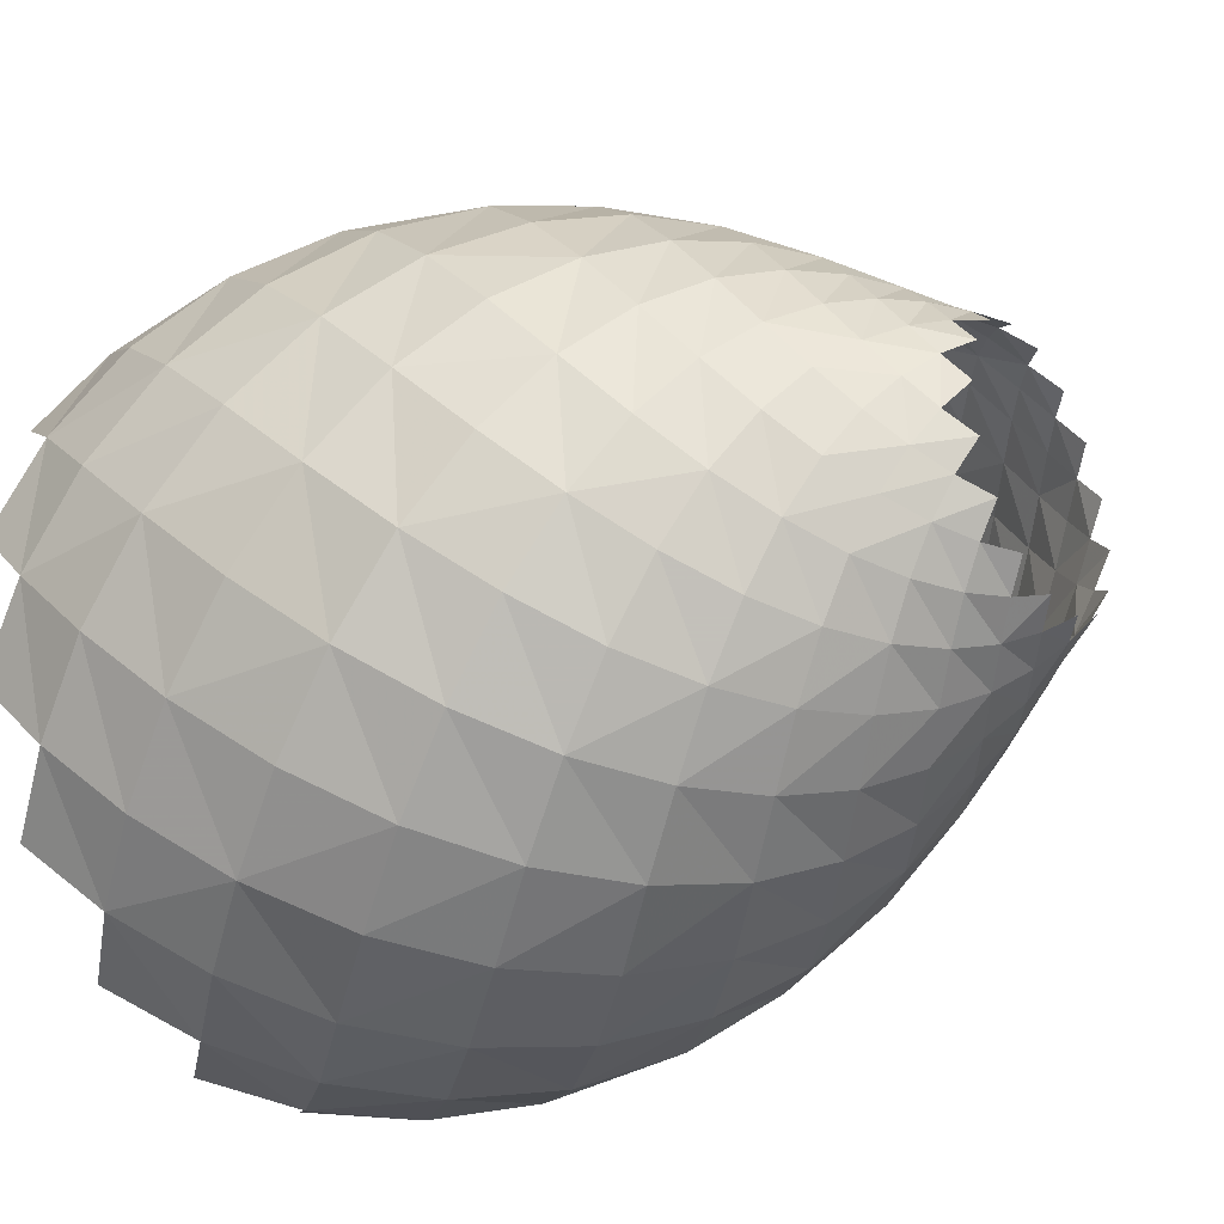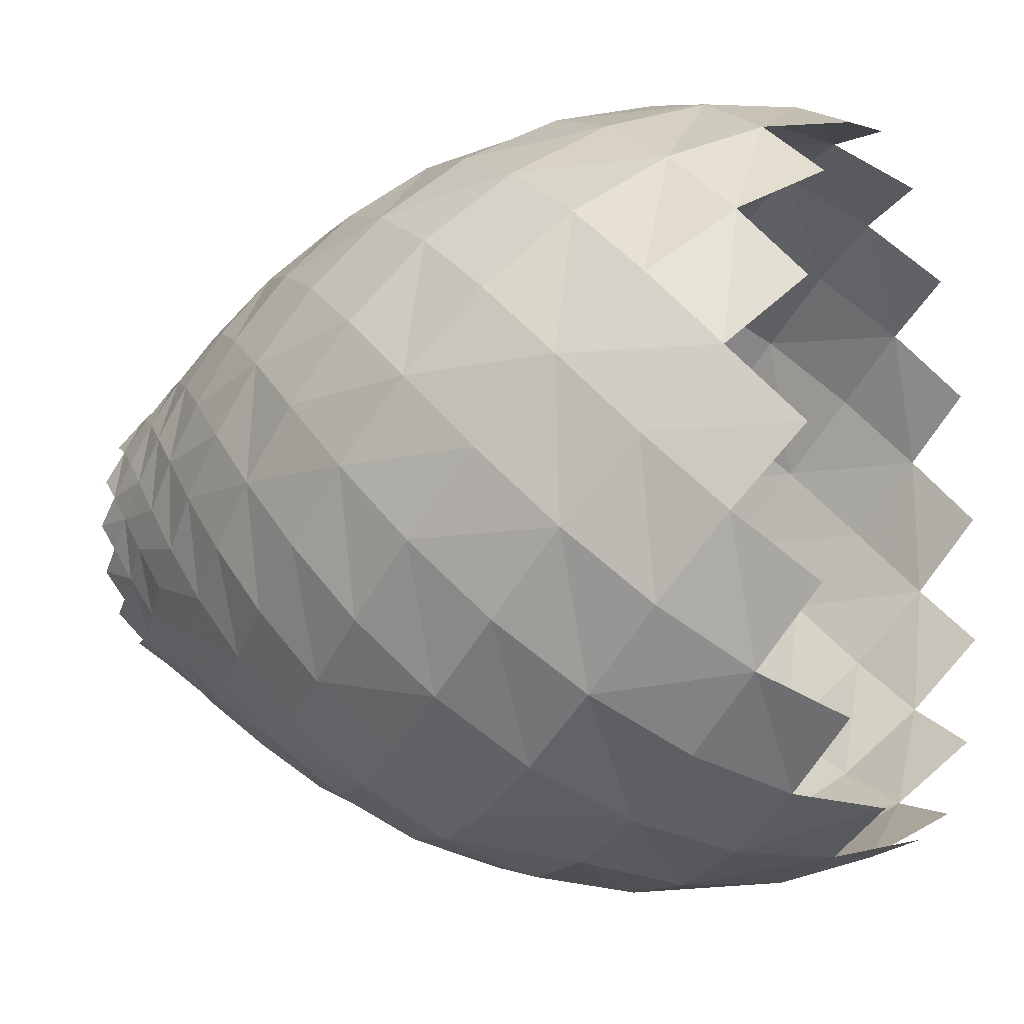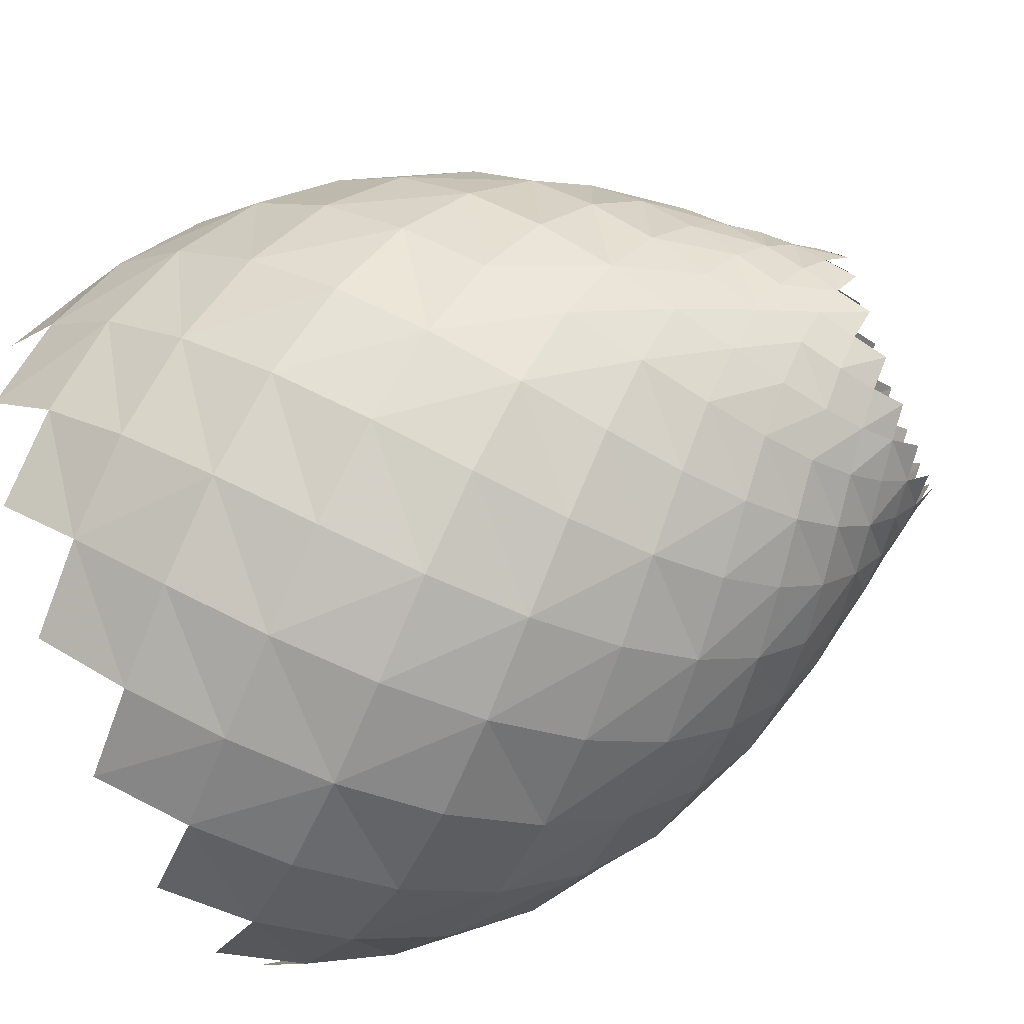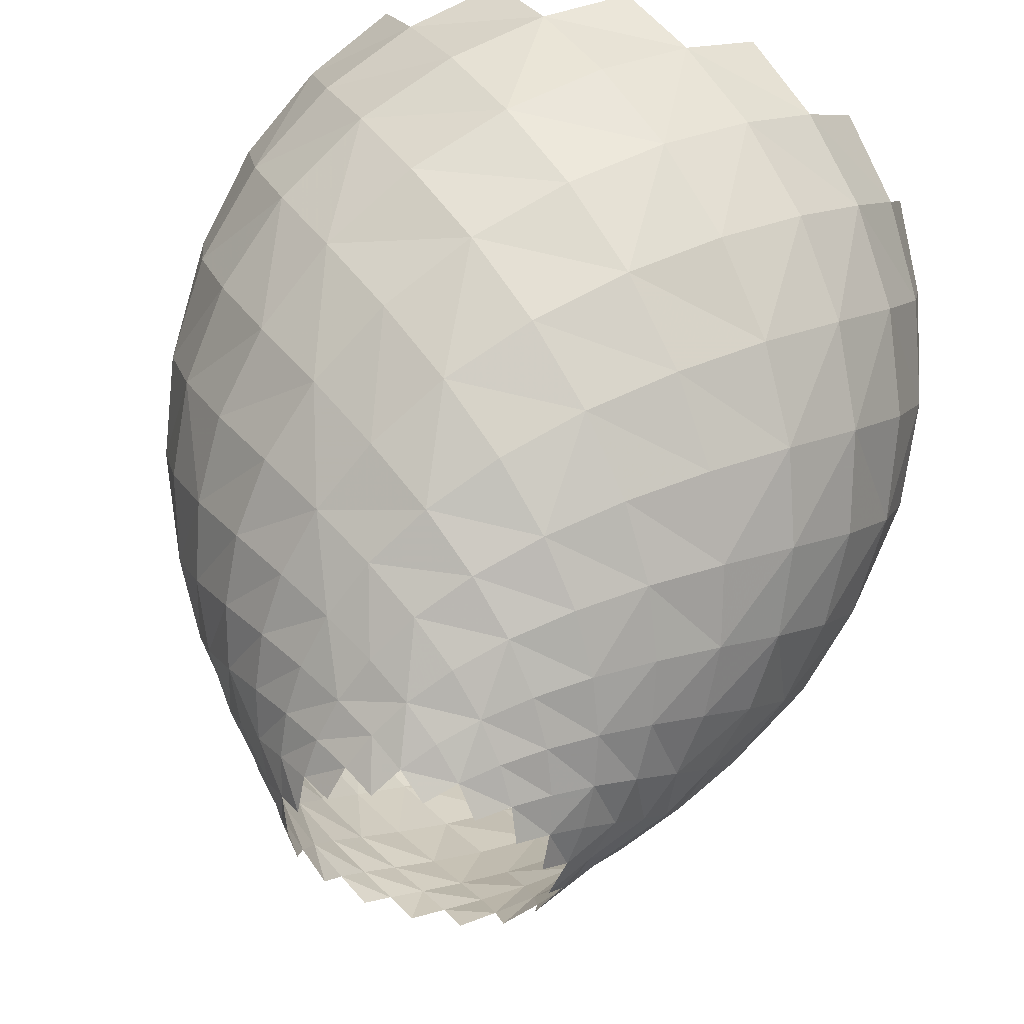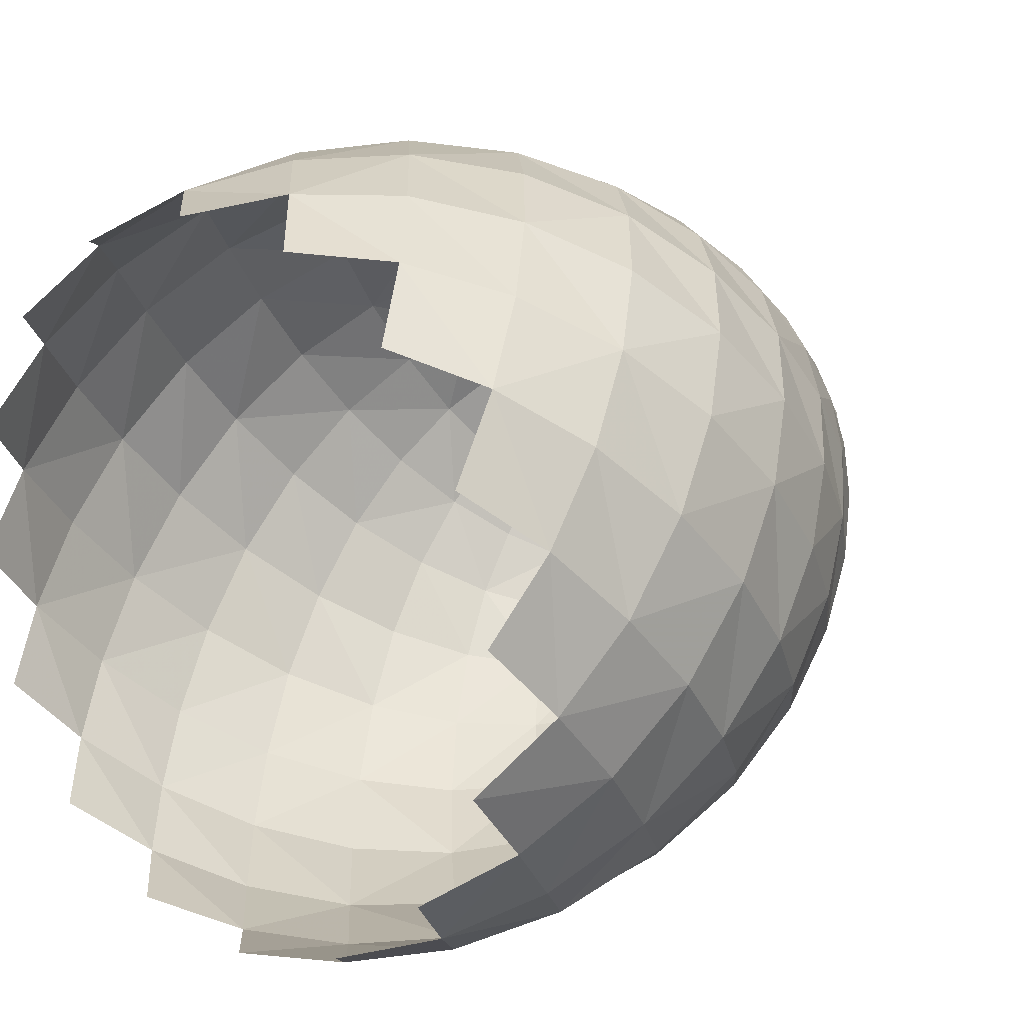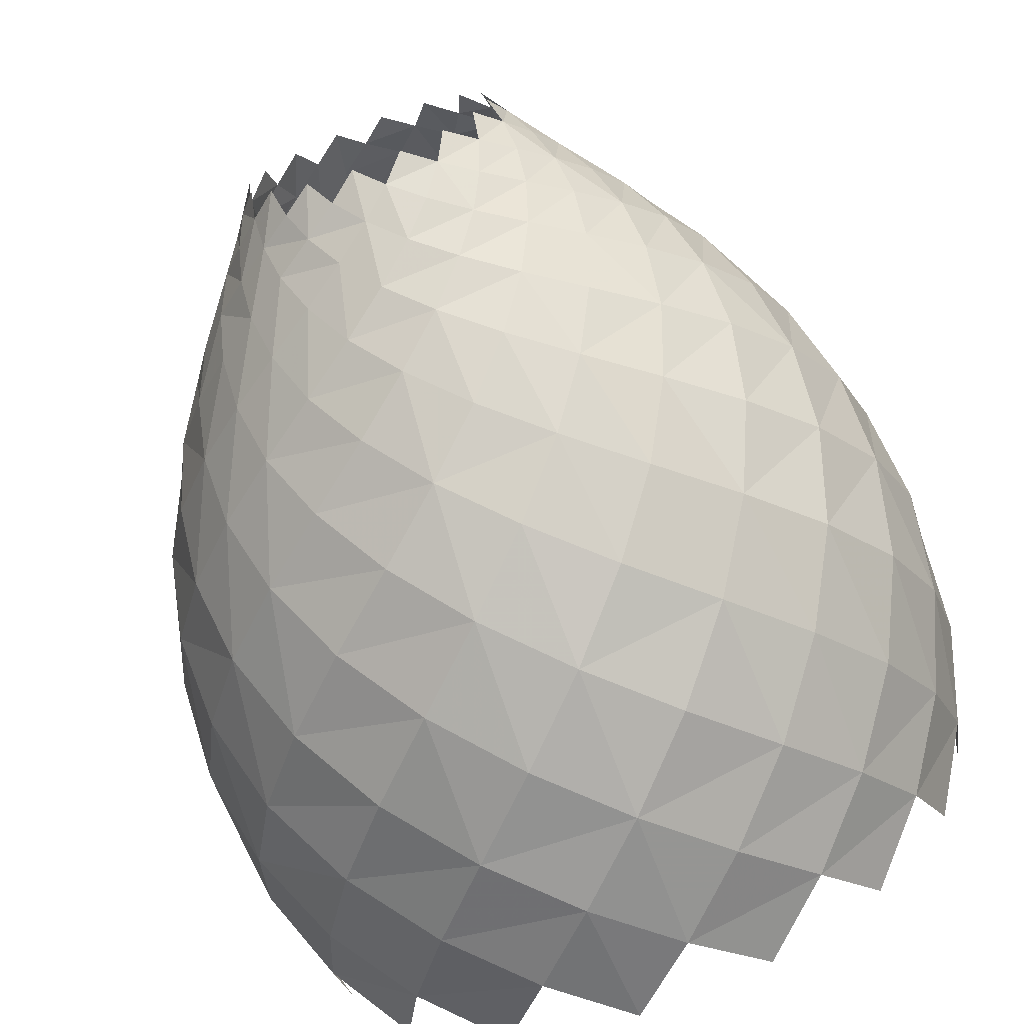
<metadata>
{"format":"obj","ext":"obj","renderer":"f3d","projection":"perspective","resolution":1024,"background":"white","views":[{"elev":-32.2,"azim":32.3,"up":"+Y"},{"elev":-11.9,"azim":-158.6,"up":"+Y"},{"elev":-69.6,"azim":21.6,"up":"+Z"},{"elev":56.0,"azim":102.8,"up":"+Y"},{"elev":14.8,"azim":-47.6,"up":"+Z"},{"elev":-71.7,"azim":110.3,"up":"+Z"}]}
</metadata>
<code>
o cmc1
v -2.411 2.295 -4.074
v -1.495 3.159 -3.687
v -2.403 3.673 -2.878
v -3.246 2.875 -3.34
v -2.4 4.49 -1.25
v -1.492 4.829 -0.3513
v -2.407 4.621 0.5715
v -3.247 4.38 -0.3339
v -2.416 -1.253 -4.538
v -1.506 -0.3757 -4.872
v -2.414 0.5704 -4.656
v -3.262 -0.3167 -4.416
v -2.412 4.046 2.307
v -1.508 3.648 3.193
v -2.428 2.85 3.69
v -3.266 3.321 2.869
v -2.434 1.213 4.513
v -1.532 0.3043 4.863
v -2.45 -0.6155 4.644
v -3.287 0.2999 4.392
v -2.455 -2.358 4.066
v -1.55 -3.244 3.679
v -2.465 -3.744 2.861
v -3.306 -2.923 3.322
v -2.458 -4.565 1.217
v -1.551 -4.914 0.3176
v -2.455 -4.69 -0.608
v -3.296 -4.439 0.2972
v -0.5788 -4.362 -2.473
v -1.526 -4.674 -1.56
v -0.5844 -4.979 -0.6395
v 0.3799 -4.743 -1.576
v 3.02 -1.173 -4.128
v 2.219 -2.097 -4.096
v 3.032 -2.669 -3.379
v 3.748 -1.8 -3.516
v 2.228 1.396 -4.339
v 1.349 2.332 -4.173
v 0.4063 1.516 -4.688
v 1.34 0.5533 -4.768
v 1.36 4.585 -1.265
v 2.242 4.51 -0.3192
v 1.358 4.718 0.6073
v 0.4243 4.882 -0.3474
v 2.24 4.286 1.455
v 1.352 4.121 2.392
v 0.4167 4.64 1.569
v 1.331 1.209 4.646
v 2.207 0.2583 4.576
v 1.317 -0.6631 4.778
v 0.3849 0.2934 4.936
v 1.313 -2.445 4.182
v 2.193 -3.068 3.464
v 1.307 -3.862 2.952
v 0.3696 -3.298 3.735
v 2.192 -4.162 2.053
v 1.312 -4.702 1.268
v 0.3675 -4.483 2.206
v 2.219 -3.516 -3
v 3.016 -3.778 -2.117
v 3.743 -3.019 -2.581
v 4.922 -2.455 -2.11
v 5.393 -2.522 -1.428
v 5.803 -1.959 -1.672
v 5.39 -1.792 -2.263
v 4.372 -0.9876 -3.438
v 4.919 -0.2776 -3.19
v 4.367 0.4014 -3.537
v 3.737 -0.3205 -3.923
v 4.377 1.71 -3.093
v 4.925 2.037 -2.414
v 4.382 2.757 -2.181
v 3.752 2.518 -2.966
v 4.386 3.374 -0.941
v 4.932 3.125 -0.2314
v 4.387 3.473 0.4412
v 3.762 3.858 -0.2781
v 4.384 3.036 1.762
v 4.929 2.357 2.089
v 4.378 2.128 2.815
v 3.751 2.912 2.577
v 4.367 0.8834 3.444
v 4.912 0.1687 3.196
v 4.36 -0.5065 3.546
v 3.732 0.2183 3.931
v 4.354 -1.832 3.107
v 4.905 -2.166 2.42
v 4.354 -2.885 2.192
v 3.718 -2.645 2.981
v 4.905 -3.259 0.2203
v 5.378 -2.82 0.7504
v 5.802 -2.585 0.1584
v 5.391 -2.883 -0.3797
v 6.486 -1.373 1.504
v 6.785 -0.9462 1.543
v 7.064 -1.119 1.199
v 6.79 -1.473 1.078
v 6.168 -2.227 0.5723
v 6.498 -2.043 0.1193
v 6.171 -2.278 -0.304
v 6.167 -1.996 -1.133
v 6.493 -1.548 -1.328
v 6.167 -1.42 -1.787
v 6.164 -0.639 -2.177
v 6.489 -0.1879 -2.002
v 6.164 0.2305 -2.236
v 5.798 -0.2274 -2.534
v 6.168 1.051 -1.958
v 6.497 1.24 -1.519
v 6.169 1.713 -1.385
v 5.803 1.603 -1.917
v 6.174 2.099 -0.6071
v 6.502 1.922 -0.1597
v 6.176 2.163 0.2639
v 5.812 2.46 -0.1937
v 6.174 1.891 1.094
v 6.5 1.448 1.287
v 6.173 1.322 1.759
v 5.811 1.857 1.643
v 6.496 0.08192 1.981
v 6.795 0.4112 1.703
v 7.071 0.05092 1.582
v 6.791 -0.2864 1.758
v 5.8 0.1261 2.526
v 6.168 0.5389 2.159
v 6.165 -0.339 2.226
v 5.807 1.079 2.256
v 6.497 0.838 1.769
v 6.795 1.033 1.387
v 7.073 0.6536 1.412
v 6.5 1.83 0.6091
v 5.814 2.339 0.7857
v 6.796 1.7 0.2002
v 7.07 1.454 0.4825
v 6.796 1.485 0.8594
v 7.072 1.149 1.024
v 6.495 1.72 -0.906
v 5.811 2.198 -1.14
v 6.794 1.337 -1.109
v 7.07 1.36 -0.738
v 6.794 1.65 -0.4874
v 7.071 1.527 -0.1345
v 6.49 0.5756 -1.904
v 5.806 0.7432 -2.405
v 6.784 0.1698 -1.782
v 7.06 0.4463 -1.538
v 6.788 0.8197 -1.561
v 7.065 0.9812 -1.228
v 6.492 -0.9356 -1.798
v 5.801 -1.176 -2.276
v 6.789 -1.128 -1.427
v 7.06 -0.7478 -1.457
v 6.786 -0.5128 -1.734
v 7.055 -0.1611 -1.619
v 6.496 -1.939 -0.6506
v 5.805 -2.448 -0.8266
v 6.795 -1.815 -0.2391
v 7.074 -1.56 -0.5206
v 6.796 -1.587 -0.9
v 7.073 -1.243 -1.068
v 6.158 -1.84 1.376
v 6.494 -1.847 0.8776
v 5.793 -2.334 1.128
v 7.066 -1.493 0.7053
v 6.795 -1.773 0.4554
v 7.072 -1.647 0.1054
v 5.792 -1.725 1.917
v 6.16 -1.177 1.951
v 5.798 -0.8639 2.403
v 6.489 -0.692 1.89
v 7.064 -0.5741 1.509
v 3.721 -3.991 0.2838
v 4.355 -3.508 0.9413
v 4.357 -3.603 -0.4451
v 3.727 -3.586 1.757
v 4.898 -2.934 1.435
v 5.378 -2.323 1.749
v 4.903 -1.073 3.046
v 3.727 -1.309 3.738
v 5.382 -0.4155 2.836
v 5.379 -1.477 2.484
v 4.918 1.377 2.861
v 3.746 1.696 3.521
v 5.395 1.694 2.245
v 5.39 0.6998 2.749
v 4.929 2.974 1.001
v 3.762 3.666 1.243
v 5.401 2.765 0.3459
v 5.401 2.418 1.4
v 4.927 2.798 -1.432
v 3.76 3.454 -1.752
v 5.397 2.19 -1.751
v 5.399 2.686 -0.7601
v 4.913 0.964 -3.036
v 3.749 1.191 -3.723
v 5.39 0.304 -2.831
v 5.39 1.361 -2.478
v 4.37 -2.228 -2.824
v 4.911 -1.478 -2.87
v 5.386 -0.7994 -2.758
v 4.377 -3.14 -1.777
v 3.734 -3.79 -1.245
v 4.916 -3.087 -1.026
v 0.3958 -3.781 -3.25
v 1.327 -4.232 -2.391
v 1.336 -2.999 -3.803
v 1.317 -4.832 -0.6033
v 2.202 -4.407 -1.449
v 3.01 -4.308 -0.5384
v 3.004 -4.193 1.133
v 3.001 -3.448 2.628
v 2.202 -4.632 0.3164
v 0.3751 -4.989 0.3513
v 2.197 -1.514 4.352
v 0.374 -1.623 4.692
v 3.01 -0.6002 4.253
v 3.003 -2.184 3.726
v 1.34 2.891 3.808
v 2.219 1.988 4.104
v 0.3953 2.153 4.429
v 3.03 2.561 3.386
v 3.019 1.068 4.134
v 3.039 3.657 2.122
v 3.045 4.183 0.5402
v 2.229 3.398 3.01
v 0.4088 3.683 3.245
v 1.355 3.748 -2.944
v 2.242 4.038 -2.044
v 0.4217 4.374 -2.207
v 3.04 3.322 -2.616
v 3.045 4.066 -1.124
v 3.032 2.066 -3.71
v 3.029 0.4855 -4.239
v 2.233 2.948 -3.452
v 0.4186 3.189 -3.733
v 2.221 -0.3764 -4.565
v 0.4038 -0.3977 -4.93
v 1.338 -1.321 -4.637
v 0.4008 -2.257 -4.424
v -0.5654 -3.082 -3.938
v -1.533 -3.723 -3.212
v -2.432 -2.896 -3.727
v -3.274 -3.35 -2.934
v -2.44 -4.102 -2.354
v -3.292 -4.214 -1.436
v -1.548 -4.411 2.173
v -3.303 -3.989 1.948
v -0.5934 -3.978 3.041
v -0.5982 -4.844 1.304
v -1.543 -1.585 4.625
v -3.295 -1.42 4.18
v -0.5815 -0.6713 4.928
v -0.5949 -2.511 4.314
v -1.522 2.146 4.359
v -3.271 1.96 3.935
v -0.56 2.999 3.926
v -0.5742 1.264 4.792
v -1.5 4.591 1.537
v -3.248 4.172 1.372
v -0.5418 4.885 0.6219
v -0.552 4.272 2.459
v -1.508 -2.205 -4.381
v -3.262 -1.997 -3.971
v -0.5564 -1.346 -4.796
v -0.5591 0.5791 -4.928
v -1.494 4.324 -2.188
v -3.239 3.927 -1.986
v -0.5427 3.88 -3.045
v -0.5404 4.747 -1.312
v -1.507 1.506 -4.629
v -3.251 1.392 -4.192
v -0.5496 2.416 -4.314
f 1 2 3 4
f 5 6 7 8
f 10 11 12 9
f 13 14 15 16
f 19 20 17 18
f 21 22 23 24
f 25 26 27 28
f 29 30 31 32
f 35 36 33 34
f 38 39 40 37
f 41 42 43 44
f 43 45 46 47
f 48 49 50 51
f 52 53 54 55
f 56 57 58 54
f 61 35 59 60
f 62 63 64 65
f 67 68 69 66
f 70 71 72 73
f 74 75 76 77
f 80 81 78 79
f 82 83 84 85
f 86 87 88 89
f 92 93 90 91
f 94 95 96 97
f 98 99 100 92
f 64 101 102 103
f 107 104 105 106
f 108 109 110 111
f 114 115 112 113
f 116 117 118 119
f 123 120 121 122
f 124 125 120 126
f 118 128 125 127
f 128 129 130 121
f 114 131 116 132
f 131 133 134 135
f 135 136 129 117
f 110 137 112 138
f 141 137 139 140
f 141 142 133 113
f 106 143 108 144
f 145 146 147 143
f 139 109 147 148
f 103 149 104 150
f 152 153 149 151
f 154 145 105 153
f 100 155 101 156
f 159 155 157 158
f 160 151 102 159
f 161 162 98 163
f 97 164 165 162
f 99 165 166 157
f 167 168 94 161
f 169 126 170 168
f 170 123 171 95
f 173 90 174 172
f 175 88 176 173
f 176 177 163 91
f 179 84 178 86
f 180 169 181 178
f 181 167 177 87
f 80 182 82 183
f 185 182 184 127
f 185 124 180 83
f 76 186 78 187
f 186 188 132 189
f 189 119 184 79
f 72 190 74 191
f 192 138 193 190
f 193 115 188 75
f 195 68 194 70
f 196 144 197 194
f 71 197 111 192
f 198 199 66 36
f 199 65 150 200
f 200 107 196 67
f 61 201 62 198
f 201 202 174 203
f 156 63 203 93
f 204 205 59 206
f 32 207 208 205
f 209 202 60 208
f 211 175 210 56
f 172 209 212 210
f 57 212 207 213
f 52 215 50 214
f 214 216 179 217
f 217 89 211 53
f 218 219 48 220
f 219 221 183 222
f 49 222 85 216
f 187 223 45 224
f 223 81 221 225
f 226 46 225 218
f 227 228 41 229
f 230 191 231 228
f 231 77 224 42
f 37 233 195 232
f 73 230 234 232
f 234 227 235 38
f 69 233 236 33
f 236 40 237 238
f 238 239 206 34
f 240 241 29 204
f 244 241 242 243
f 30 244 245 27
f 23 246 25 247
f 249 246 248 58
f 213 31 26 249
f 19 250 21 251
f 253 250 252 215
f 253 55 248 22
f 15 254 17 255
f 256 220 257 254
f 18 257 51 252
f 7 258 13 259
f 260 47 261 258
f 261 226 256 14
f 242 262 9 263
f 240 239 264 262
f 264 237 265 10
f 3 266 5 267
f 266 268 229 269
f 269 44 260 6
f 11 270 1 271
f 265 39 272 270
f 2 272 235 268
f 44 43 47 260
f 226 218 220 256
f 50 215 252 51
f 248 55 54 58
f 213 207 32 31
f 239 240 204 206
f 40 39 265 237
f 268 235 227 229
f 224 77 76 187
f 81 80 183 221
f 85 84 179 216
f 211 89 88 175
f 172 174 202 209
f 198 36 35 61
f 195 233 69 68
f 73 72 191 230
f 114 132 188 115
f 119 118 127 184
f 124 126 169 180
f 163 177 167 161
f 93 92 100 156
f 65 64 103 150
f 144 196 107 106
f 111 110 138 192
f 272 39 38 235
f 2 268 266 3
f 265 270 11 10
f 269 229 41 44
f 7 6 260 258
f 264 239 238 237
f 240 262 242 241
f 261 47 46 226
f 256 254 15 14
f 257 220 48 51
f 252 250 19 18
f 253 215 52 55
f 23 22 248 246
f 249 58 57 213
f 31 30 27 26
f 29 32 205 204
f 40 236 233 37
f 69 33 36 66
f 206 59 35 34
f 228 227 234 230
f 232 195 70 73
f 224 45 43 42
f 231 191 74 77
f 219 218 225 221
f 223 187 78 81
f 49 216 214 50
f 85 222 183 82
f 53 211 56 54
f 89 217 179 86
f 209 208 207 212
f 172 210 175 173
f 201 61 60 202
f 203 174 90 93
f 198 62 65 199
f 156 101 64 63
f 196 194 68 67
f 200 150 104 107
f 72 71 192 190
f 144 108 111 197
f 186 76 75 188
f 193 138 112 115
f 182 80 79 184
f 189 132 116 119
f 178 84 83 180
f 185 127 125 124
f 177 176 88 87
f 181 169 168 167
f 92 91 163 98
f 170 126 120 123
f 94 97 162 161
f 155 100 99 157
f 102 151 149 103
f 145 143 106 105
f 109 139 137 110
f 114 113 133 131
f 117 129 128 118
f 121 120 125 128
f 117 116 131 135
f 141 113 112 137
f 147 109 108 143
f 105 104 149 153
f 159 102 101 155
f 162 165 99 98
f 95 94 168 170
f 91 90 173 176
f 87 86 178 181
f 182 185 83 82
f 189 79 78 186
f 75 74 190 193
f 197 71 70 194
f 199 200 67 66
f 63 62 201 203
f 208 60 59 205
f 57 56 210 212
f 53 52 214 217
f 49 48 219 222
f 46 45 223 225
f 42 41 228 231
f 232 234 38 37
f 236 238 34 33
f 30 29 241 244
f 26 25 246 249
f 22 21 250 253
f 17 254 257 18
f 14 13 258 261
f 10 9 262 264
f 269 6 5 266
f 2 1 270 272

</code>
